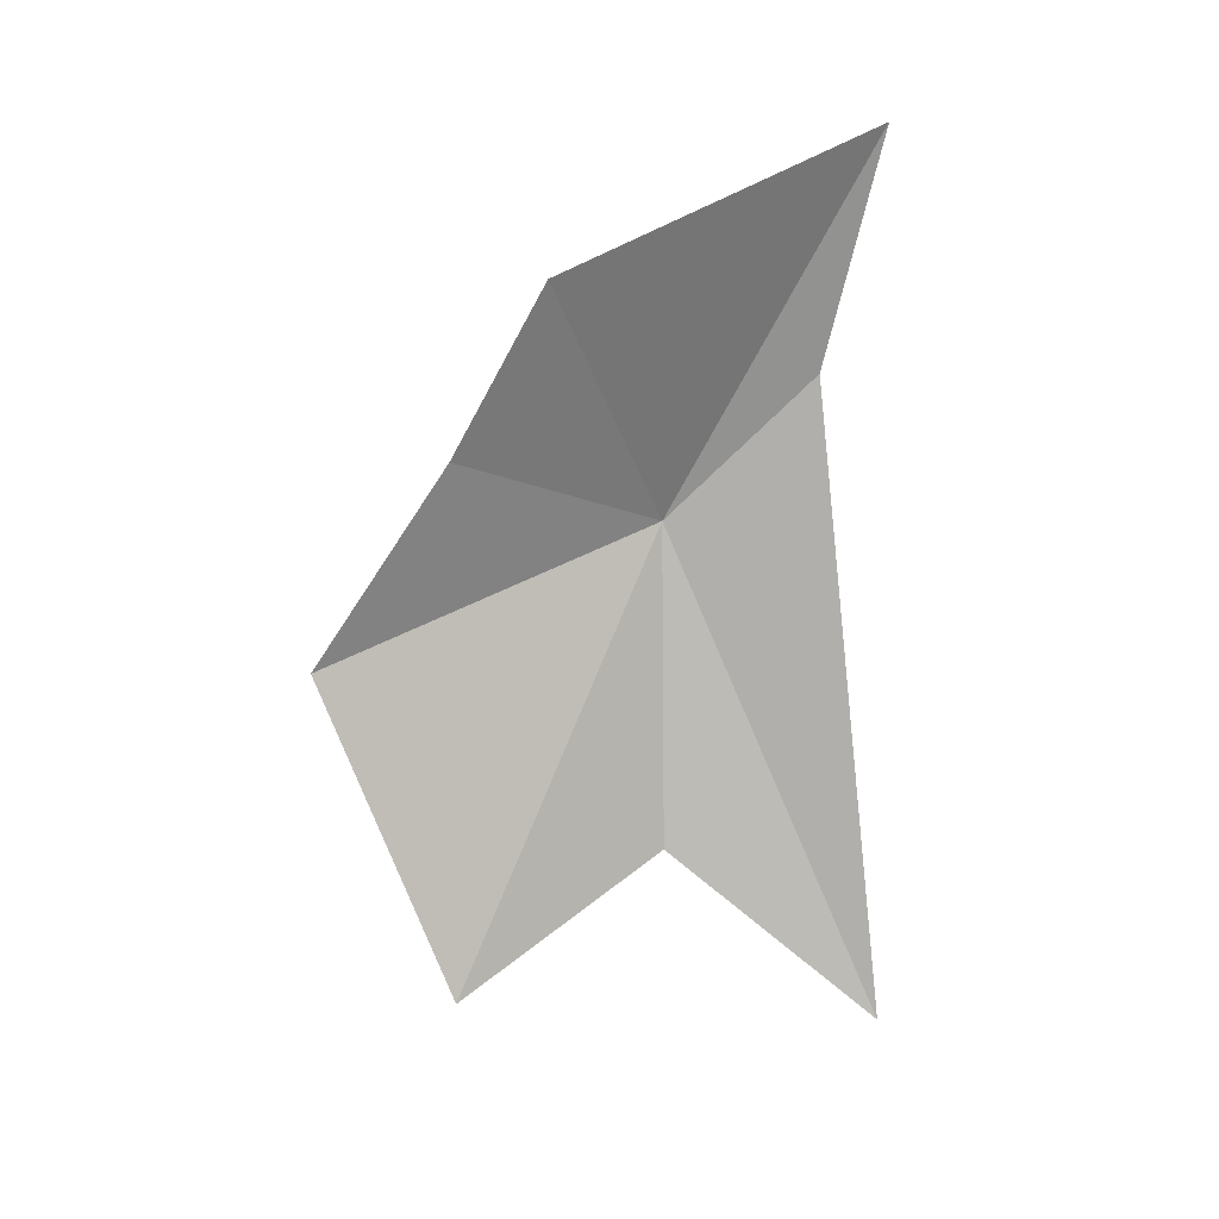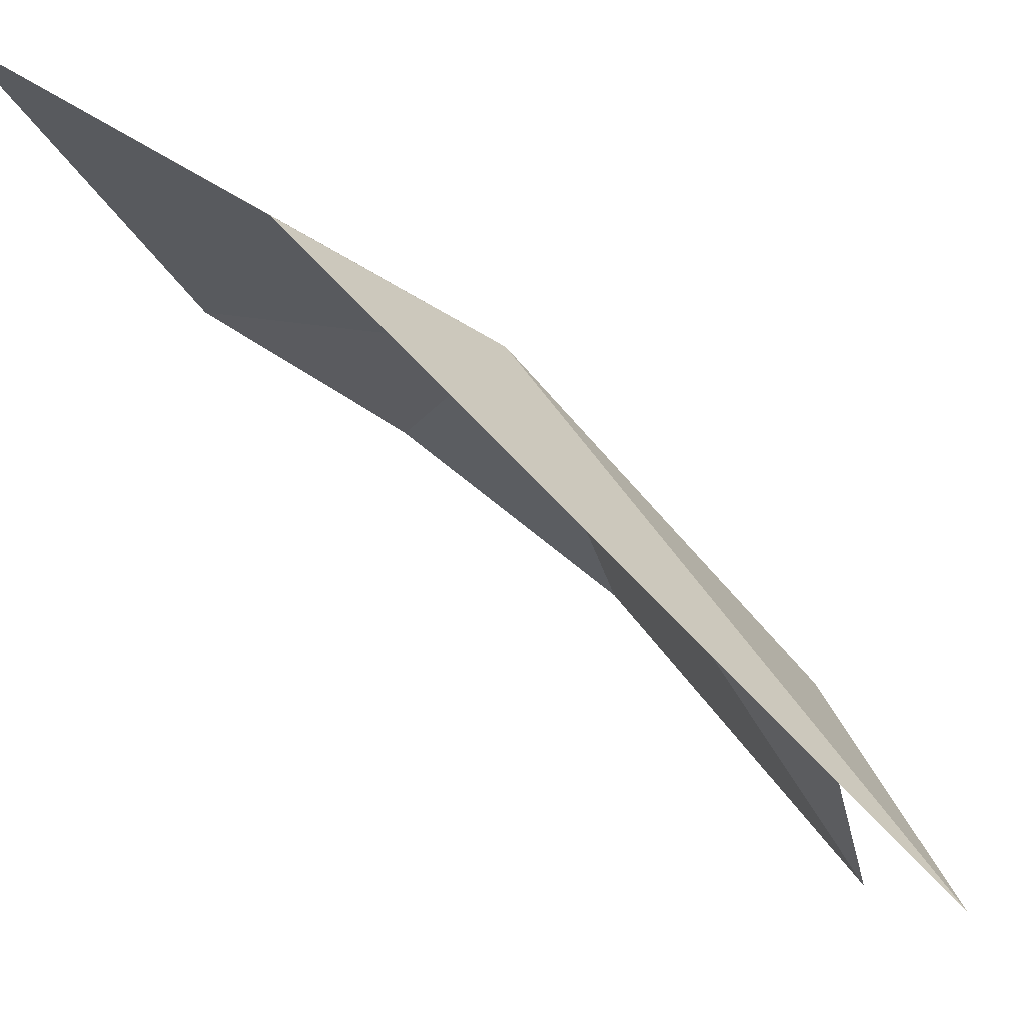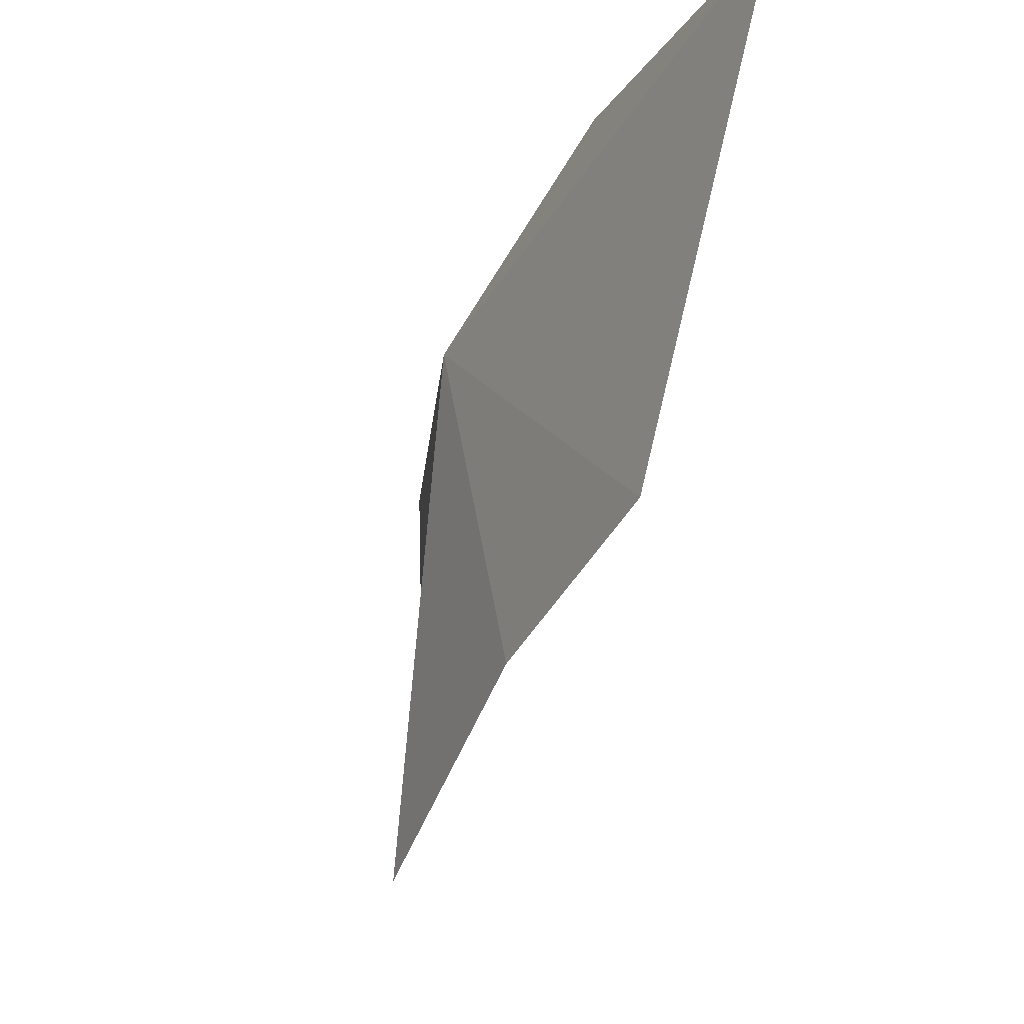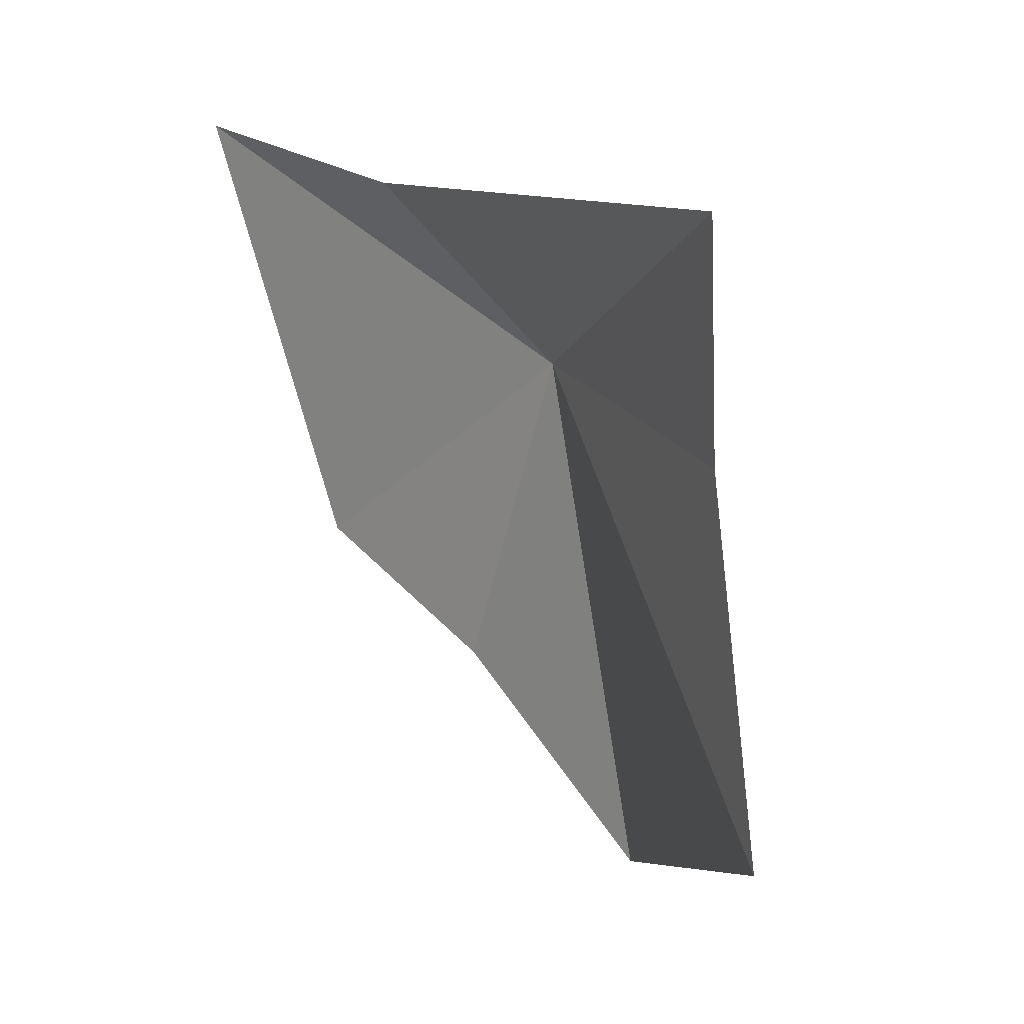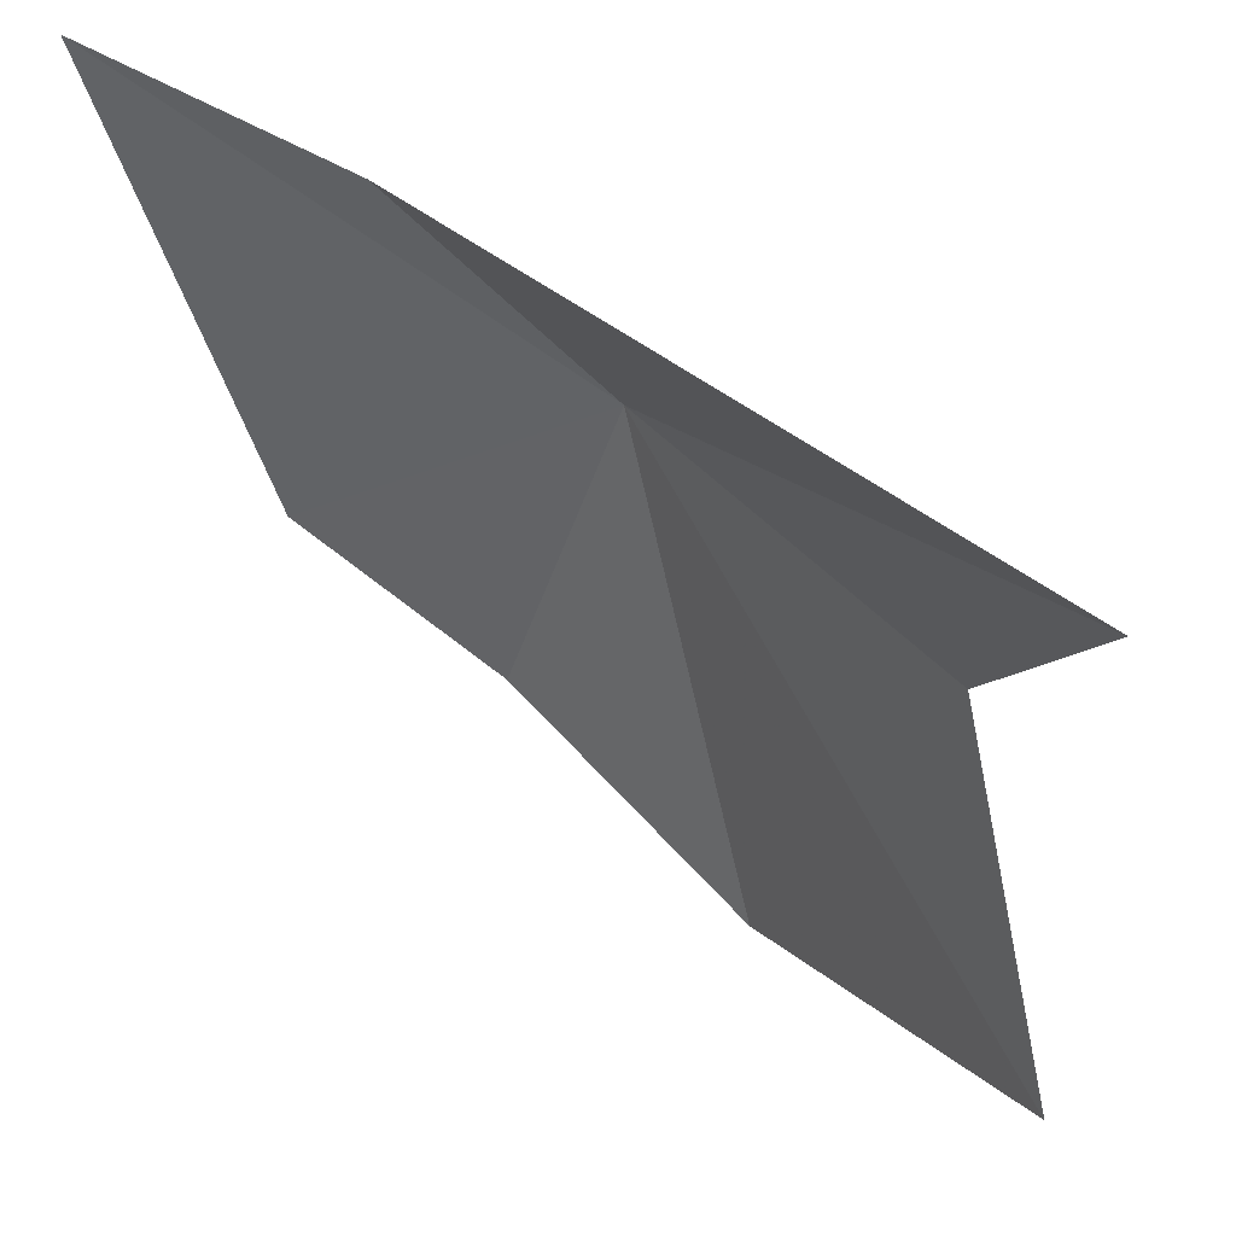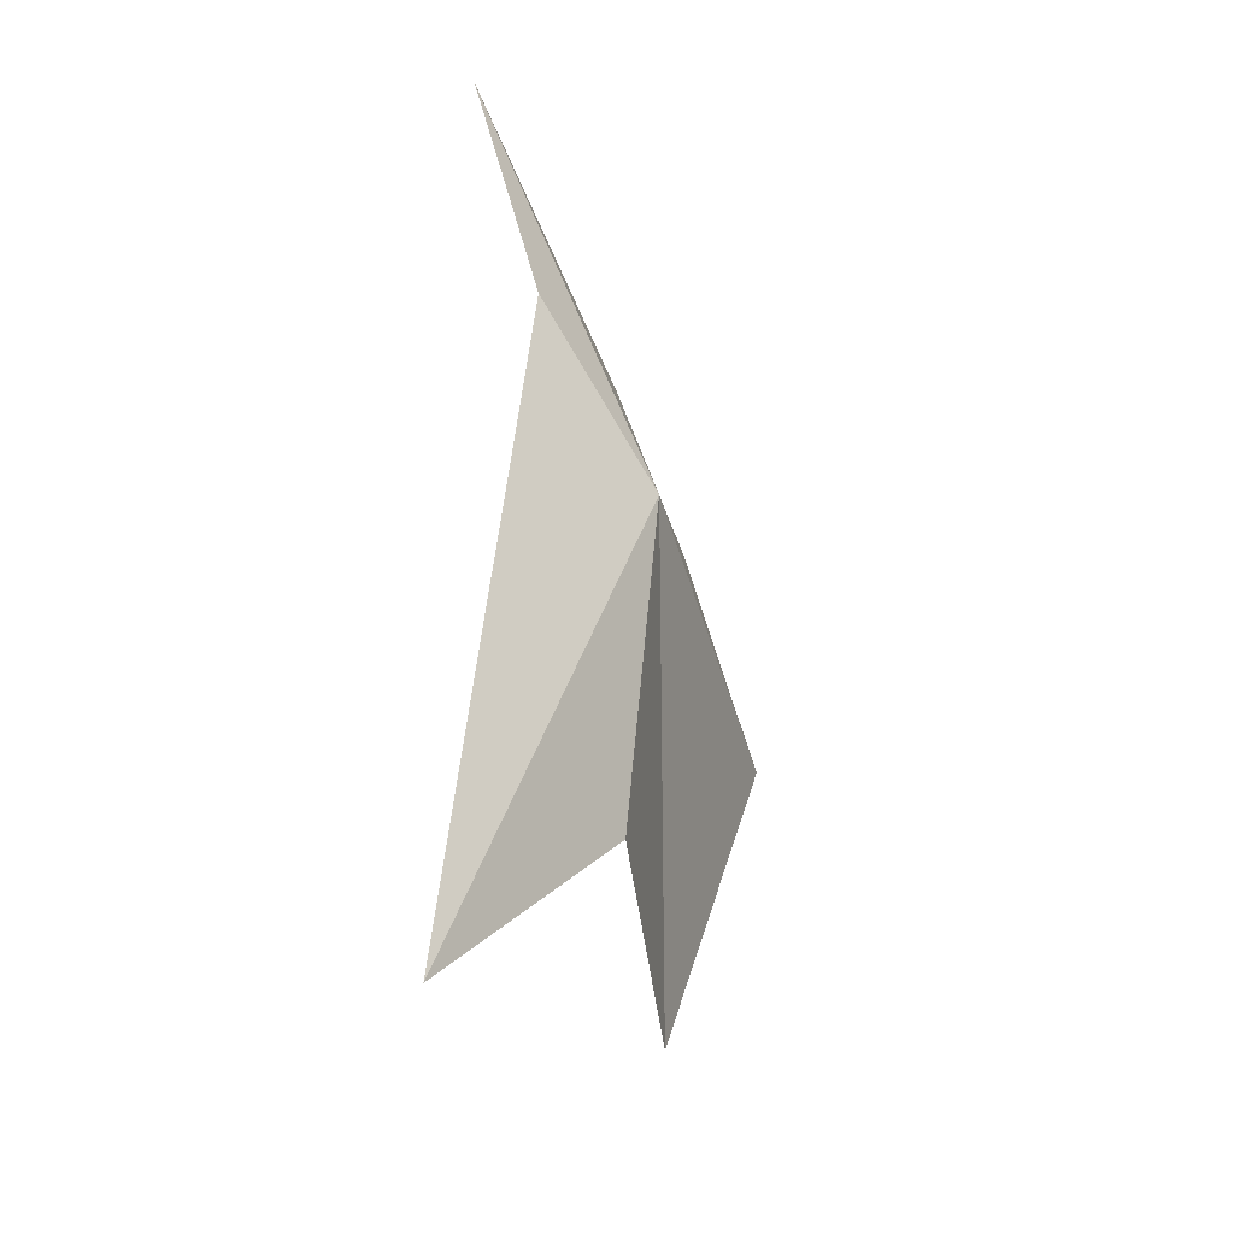
<metadata>
{"format":"obj","ext":"obj","renderer":"f3d","projection":"perspective","resolution":1024,"background":"white","views":[{"elev":13.5,"azim":59.4,"up":"+Z"},{"elev":69.1,"azim":132.7,"up":"+Y"},{"elev":-15.5,"azim":-11.3,"up":"+Y"},{"elev":12.4,"azim":155.5,"up":"+Y"},{"elev":36.2,"azim":137.8,"up":"+Y"},{"elev":-29.6,"azim":-166.1,"up":"+Z"}]}
</metadata>
<code>
v -37.57 23.5 22.71
v -34.12 27.46 32.28
v -35.5 19.2 28.93
v -34.01 27.83 9.924
v -35.59 26.71 26.34
v -36.66 23.04 14.56
v -37.97 14.3 20.01
v -36.09 16.92 12.01
v -36.83 17.36 24.8
f 1 3 2
f 1 5 4
f 1 4 6
f 1 8 7
f 1 9 3
f 1 7 9
f 1 6 8
f 1 2 5

</code>
